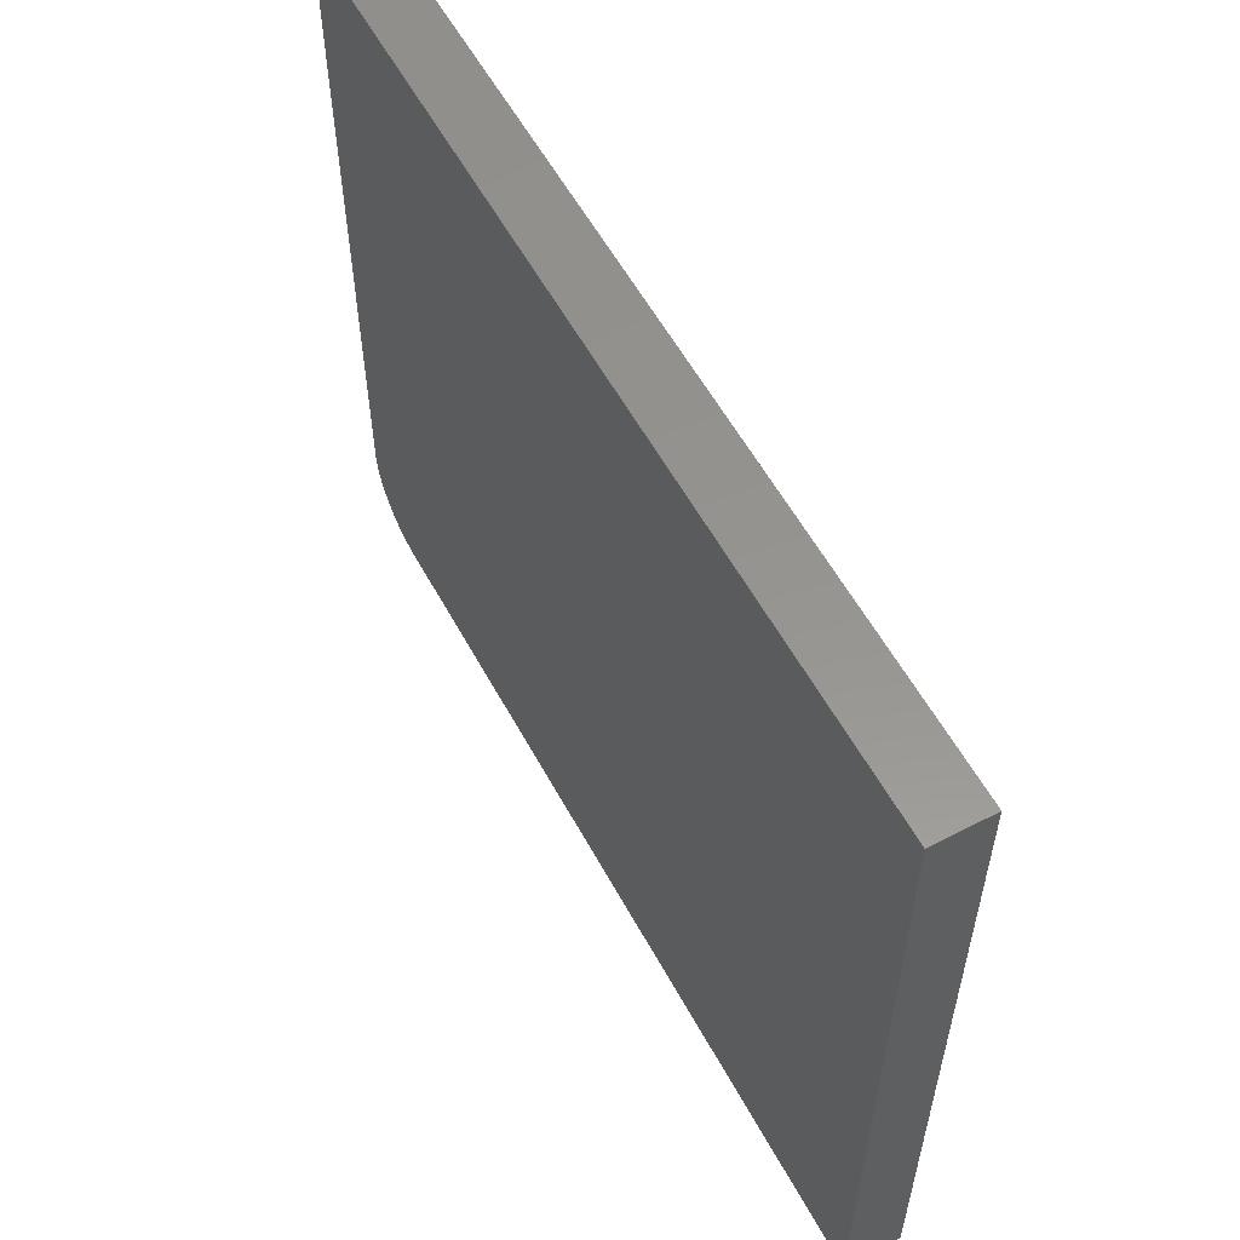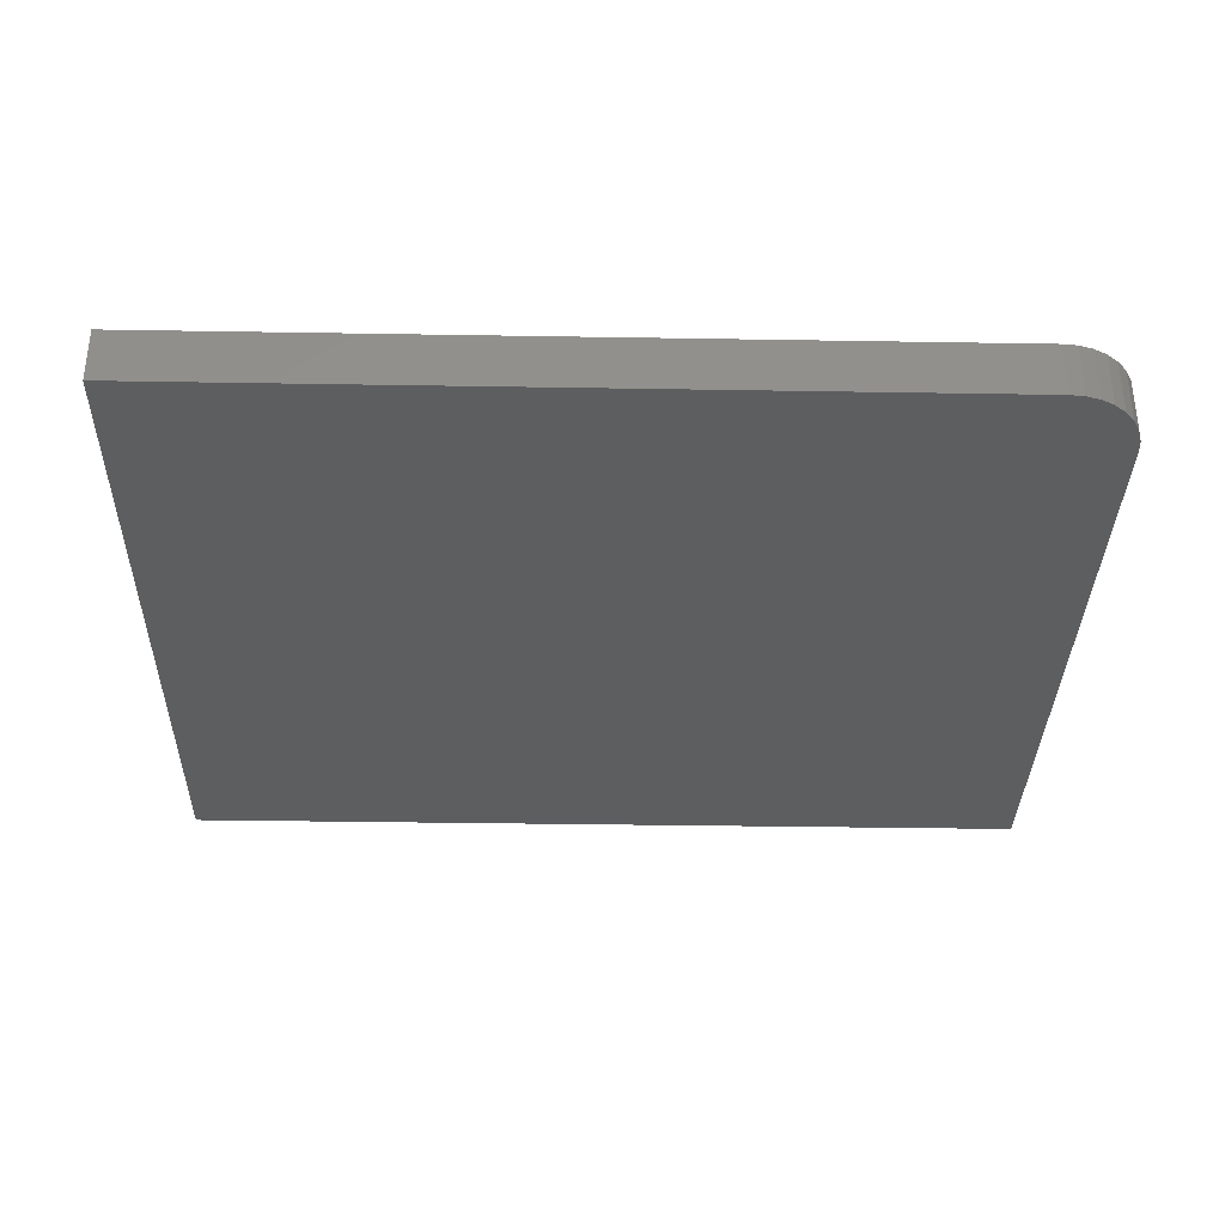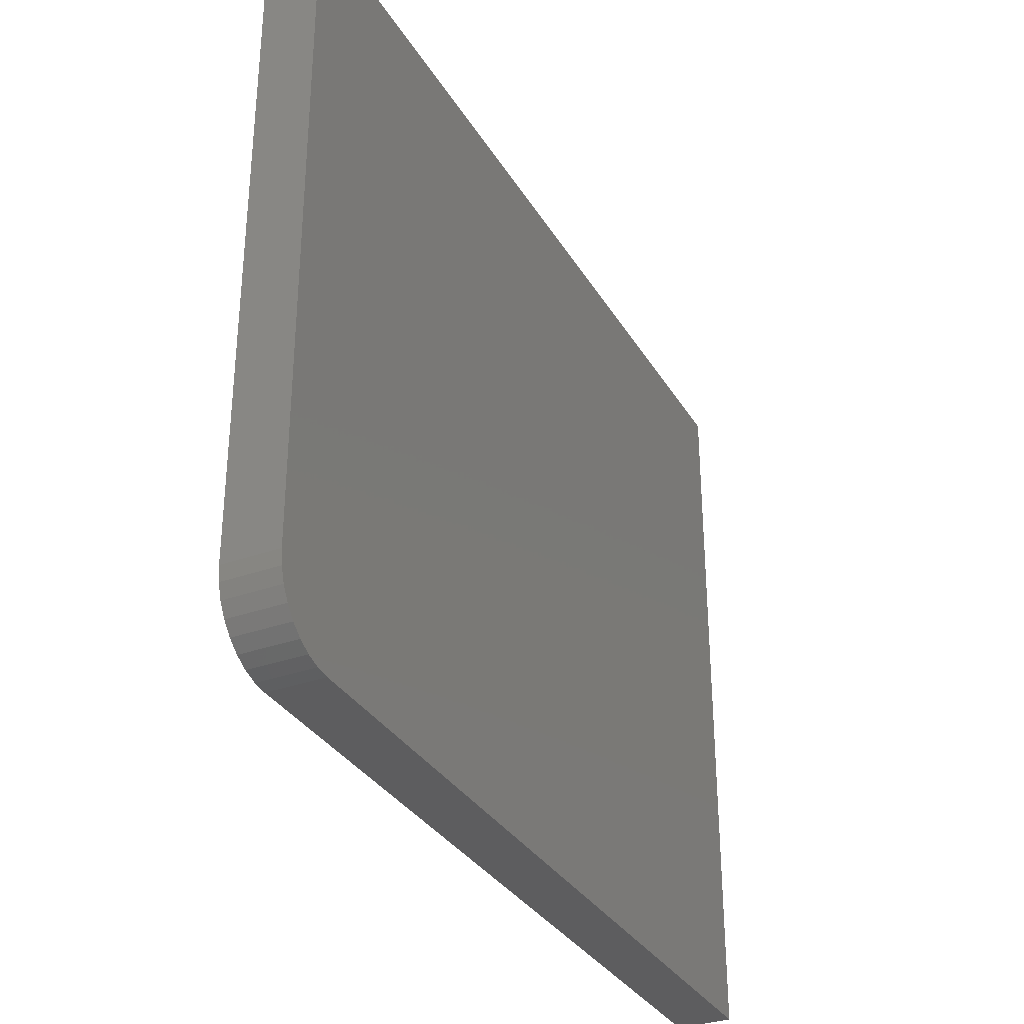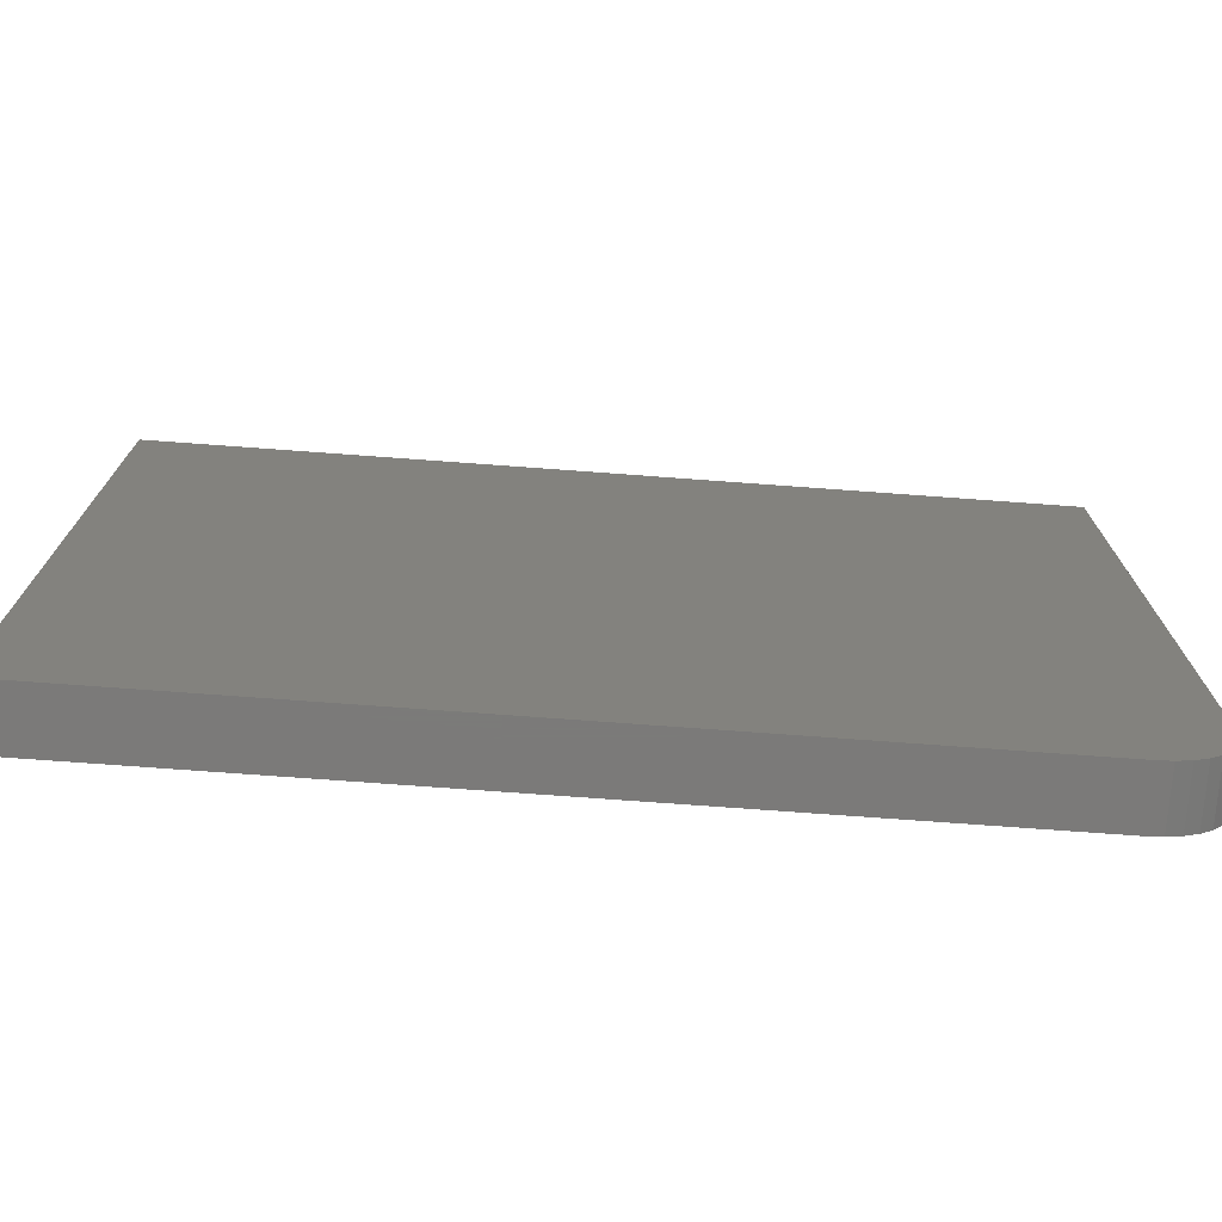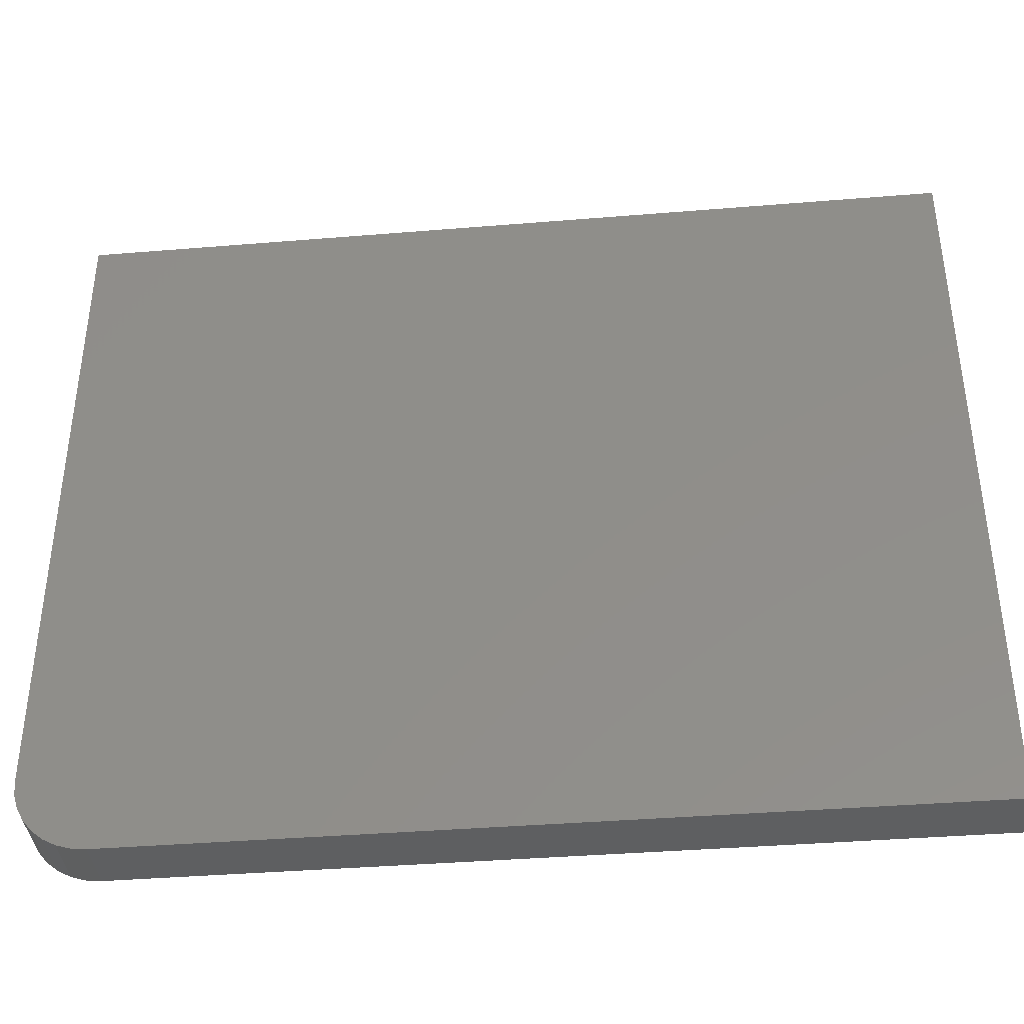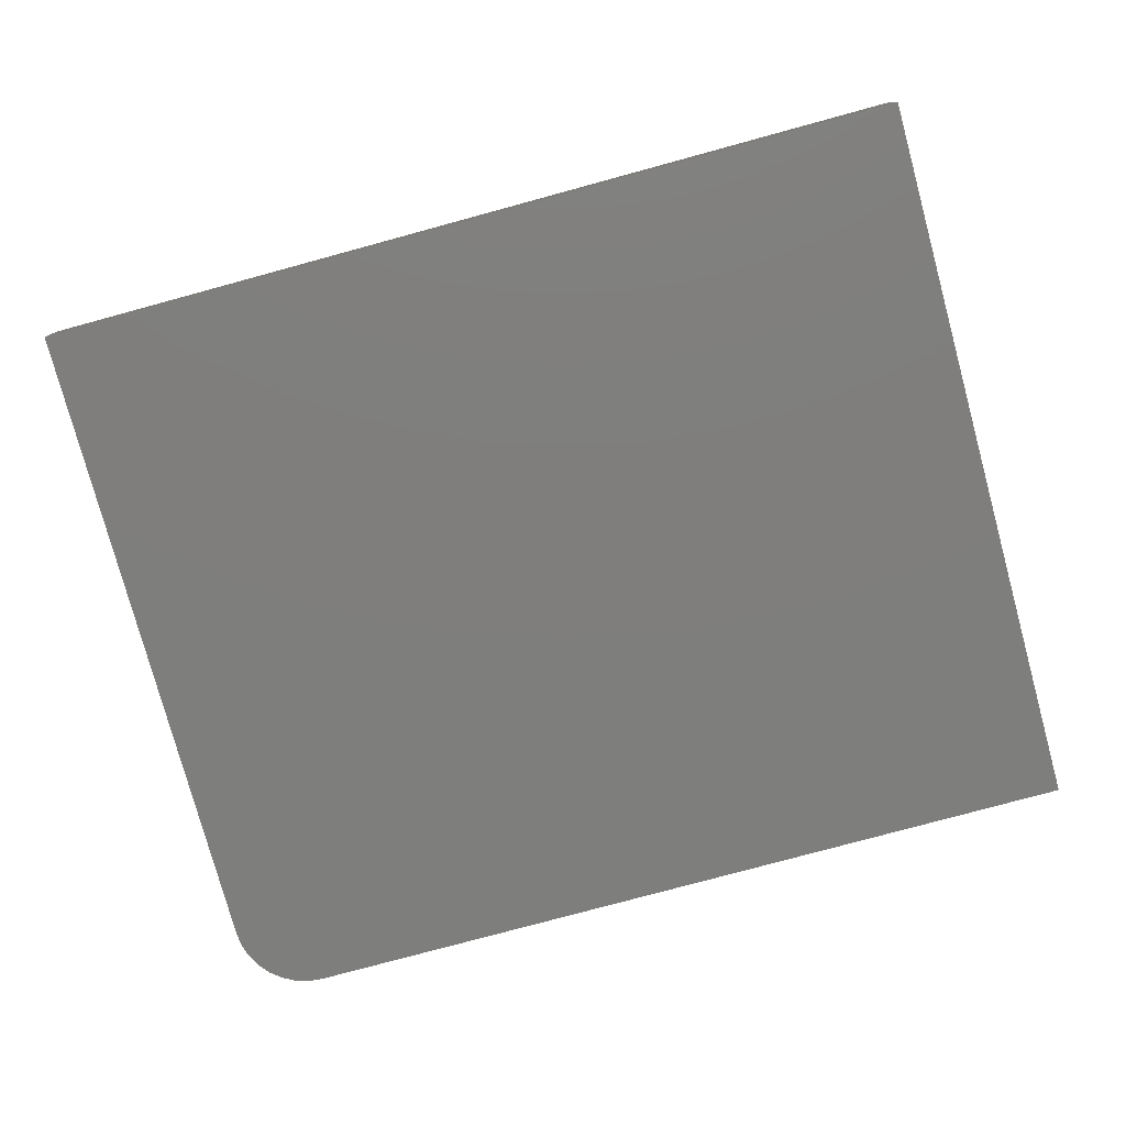
<metadata>
{"format":"stl","ext":"stl","renderer":"f3d","projection":"perspective","resolution":1024,"background":"white","views":[{"elev":57.2,"azim":-118.3,"up":"+Y"},{"elev":-34.3,"azim":-1.3,"up":"+Z"},{"elev":-32.7,"azim":116.4,"up":"+Y"},{"elev":-73.9,"azim":-4.2,"up":"+Y"},{"elev":-38.9,"azim":-174.1,"up":"+Y"},{"elev":-78.1,"azim":-164.8,"up":"+Z"}]}
</metadata>
<code>
# stl→obj: 24 verts, 44 faces
v 0.625 -0.625 0.09375
v 0.6494 -0.6226 0.09375
v -0.75 -0.625 0.09375
v 0.75 -0.5 0.09375
v 0.75 0.6224 0.09375
v -0.75 0.6224 0.09375
v 0.6728 -0.6155 0.09375
v 0.6944 -0.6039 0.09375
v 0.7134 -0.5884 0.09375
v 0.7289 -0.5694 0.09375
v 0.7405 -0.5478 0.09375
v 0.7476 -0.5244 0.09375
v -0.75 -0.625 0
v 0.6494 -0.6226 0
v 0.625 -0.625 0
v 0.75 -0.5 0
v 0.7476 -0.5244 0
v 0.7405 -0.5478 0
v 0.7289 -0.5694 0
v 0.7134 -0.5884 0
v 0.6944 -0.6039 0
v 0.6728 -0.6155 0
v -0.75 0.6224 0
v 0.75 0.6224 0
f 1 2 3
f 4 5 6
f 4 6 3
f 4 3 2
f 4 2 7
f 4 7 8
f 4 8 9
f 4 9 10
f 4 10 11
f 4 11 12
f 13 14 15
f 16 17 18
f 16 18 19
f 16 19 20
f 16 20 21
f 16 21 22
f 16 22 14
f 16 14 13
f 16 13 23
f 16 23 24
f 4 16 5
f 5 16 24
f 3 13 1
f 1 13 15
f 16 4 17
f 17 4 12
f 17 12 18
f 18 12 11
f 18 11 19
f 19 11 10
f 19 10 20
f 20 10 9
f 20 9 21
f 21 9 8
f 21 8 22
f 22 8 7
f 22 7 14
f 14 7 2
f 14 2 15
f 15 2 1
f 6 23 3
f 3 23 13
f 5 24 6
f 6 24 23

</code>
